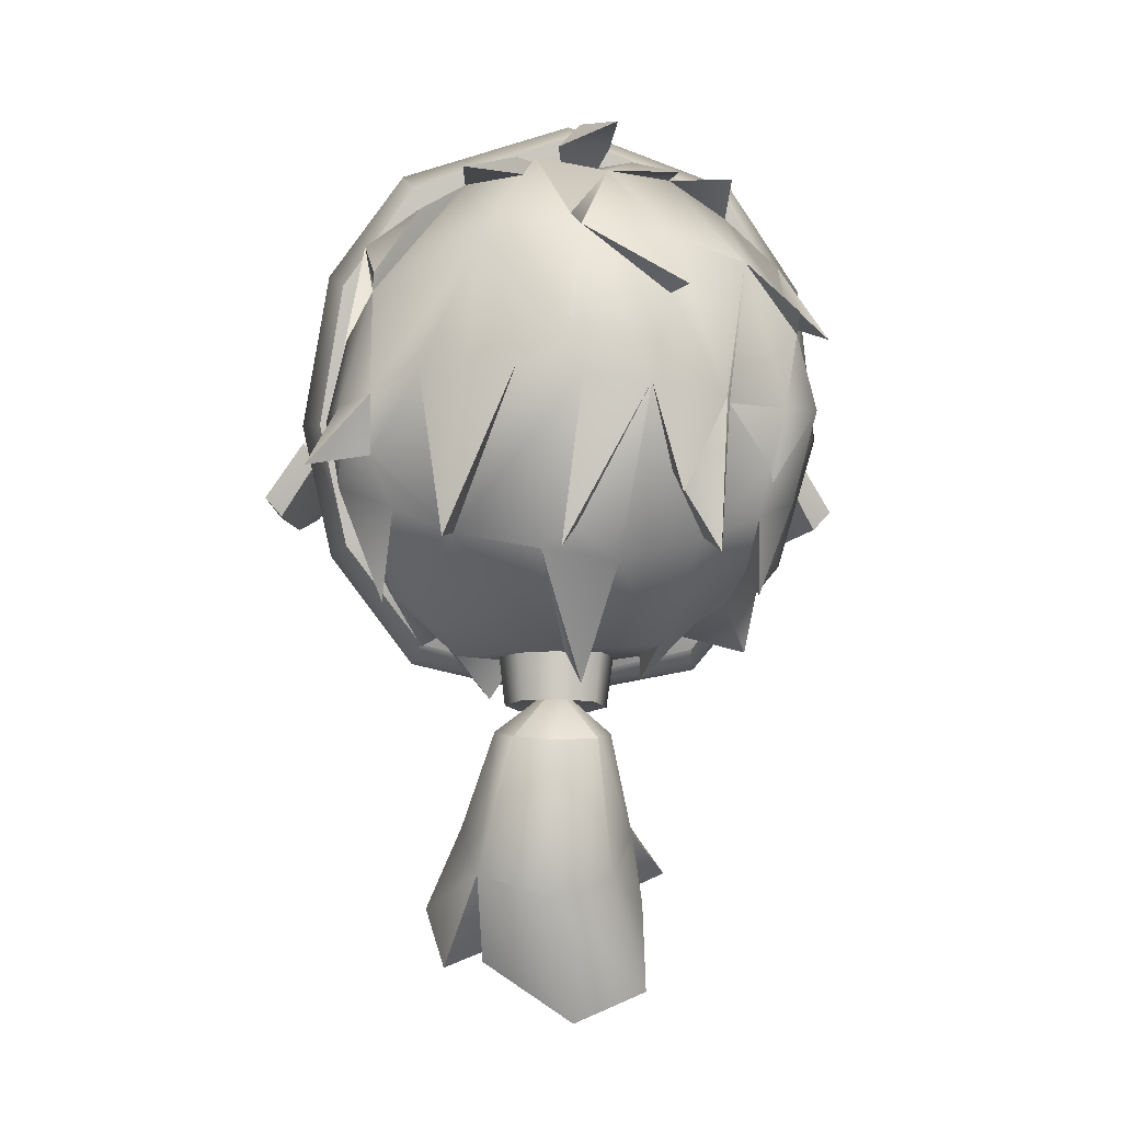
<metadata>
{"format":"obj","ext":"obj","renderer":"f3d","projection":"perspective","resolution":1024,"background":"white","views":[{"elev":-17.8,"azim":175.4,"up":"+Z"}]}
</metadata>
<code>
g human_tier2_head
v 0.1759 1.544 -0.004635
v 0.1828 1.624 0.01689
v 0.1866 1.634 -0.01236
v 0.1781 1.577 0.01168
v 0.2369 1.626 -0.0432
v 0.1949 1.538 -0.03144
v 0.2102 1.561 -0.04919
v 0.2263 1.563 -0.03878
v 0.1985 1.538 -0.01941
v 0.1811 1.566 -0.01466
v 0.2067 1.647 -0.002937
v 0.1941 1.649 -0.01699
v 0.2231 1.622 -0.05796
v -0.1723 1.544 -0.004635
v -0.1792 1.624 0.01689
v -0.183 1.634 -0.01236
v -0.1745 1.577 0.01168
v -0.2333 1.626 -0.0432
v -0.1913 1.538 -0.03144
v -0.2067 1.561 -0.04919
v -0.2227 1.563 -0.03878
v -0.195 1.538 -0.01941
v -0.1775 1.566 -0.01466
v -0.2031 1.647 -0.002937
v -0.1905 1.649 -0.01699
v -0.2196 1.622 -0.05796
v -0.1944 1.695 -0.004937
v -0.2031 1.723 -0.01581
v -0.1774 1.686 -0.1116
v -0.1648 1.658 -0.09862
v -0.1738 1.734 0.1046
v -0.1863 1.761 0.09549
v -0.1209 1.752 0.1725
v -0.1304 1.781 0.1743
v 0.0003251 1.759 0.2097
v 0.000141 1.792 0.2182
v 0.1063 1.629 -0.1715
v 0.1143 1.655 -0.1904
v 0.1802 1.684 -0.1112
v 0.168 1.656 -0.09781
v 0.1965 1.693 -0.00466
v 0.0009971 1.696 0.003804
v 0.1081 1.688 -0.1831
v 0.000587 1.751 -0.01235
v 0.1682 1.715 -0.1118
v 0.001498 1.68 -0.2077
v 0.001713 1.647 -0.2129
v 0 1.815 0.1978
v 0.1307 1.781 0.1743
v 0.1225 1.806 0.1534
v 0.1868 1.761 0.09531
v 0.1753 1.785 0.0768
v 0.2049 1.721 -0.01595
v 0.1906 1.748 -0.02492
v 0.1215 1.752 0.1725
v 0.1747 1.734 0.1044
v 0.001885 1.624 -0.1865
v -0.1026 1.63 -0.1718
v -0.111 1.656 -0.1905
v -0.1659 1.717 -0.1117
v -0.1052 1.689 -0.183
v -0.1225 1.806 0.1534
v -0.1751 1.786 0.07697
v -0.1893 1.749 -0.02448
v 0.001851 1.573 -0.1502
v -0.07299 1.579 -0.1307
v -0.1369 1.6 -0.09193
v 0.07669 1.579 -0.1307
v 0.1406 1.6 -0.09193
v -0.1705 1.651 0.04856
v -0.1676 1.575 0.04796
v -0.183 1.634 -0.01236
v -0.05631 1.523 -0.07252
v 0.001788 1.517 -0.09479
v -0.112 1.561 -0.04332
v -0.1649 1.736 0.07217
v -0.1632 1.675 0.07846
v 0.1781 1.577 0.01163
v 0.1712 1.575 0.04794
v 0.1742 1.651 0.04856
v 0.1866 1.634 -0.01236
v 0.05989 1.523 -0.07252
v 0.1156 1.56 -0.04316
v 0.1668 1.675 0.07846
v 0.1584 1.736 0.07217
v -0.006668 1.826 0.2028
v -0.02955 1.885 0.1749
v 0.0114 1.832 0.1794
v -0.02891 1.829 0.1817
v -0.001402 1.781 0.1428
v -0.136 1.779 0.1183
v -0.07416 1.801 0.1487
v 0.001847 1.797 0.1748
v -0.1684 1.791 0.05264
v -0.161 1.813 0.09179
v -0.0731 1.845 0.1469
v 0.03071 1.852 0.1593
v -0.1921 1.849 0.01704
v -0.06531 1.915 0.06641
v 0.001852 1.924 0.06979
v -0.1834 1.796 -0.03811
v -0.1822 1.843 -0.03816
v -0.1047 1.907 -0.0549
v 0.001846 1.935 -0.05082
v -0.1665 1.817 -0.1039
v -0.09247 1.859 -0.1465
v -0.03002 1.864 -0.1675
v -0.1566 1.759 -0.1101
v -0.09763 1.761 -0.1837
v 0.001826 1.77 -0.2081
v -0.1844 1.711 -0.02028
v -0.1501 1.684 -0.1068
v -0.08715 1.67 -0.1709
v 0.003654 1.672 -0.1965
v -0.02406 1.858 0.147
v -0.04325 1.854 0.1568
v -0.07251 1.904 0.1245
v -0.04685 1.937 -0.05647
v -0.109 1.889 -0.05254
v -0.1022 1.881 -0.1637
v -0.1591 1.847 0.05059
v -0.1433 1.855 -0.08782
v -0.1442 1.859 -0.1029
v -0.1533 1.873 -0.04936
v -0.1368 1.842 -0.1239
v -0.1343 1.791 -0.1488
v -0.1426 1.795 -0.1699
v -0.09103 1.704 -0.1756
v -0.1223 1.755 -0.1652
v -0.1449 1.706 -0.189
v 0.01171 1.947 0.06644
v -0.07069 1.916 -0.1319
v -0.06559 1.896 -0.1082
v 0.001812 1.883 -0.1466
v 0.01389 1.894 -0.167
v -0.06175 1.713 -0.2149
v -0.07037 1.765 -0.2012
v -0.06108 1.714 -0.1961
v 0.1401 1.779 0.1183
v 0.07785 1.801 0.1487
v 0.1662 1.791 0.05264
v 0.1586 1.821 0.09386
v 0.08384 1.848 0.1356
v 0.1715 1.859 -0.004299
v 0.07343 1.912 0.06444
v 0.1836 1.794 -0.03599
v 0.1737 1.847 -0.0468
v 0.08514 1.92 -0.03915
v 0.1732 1.818 -0.1014
v 0.08952 1.859 -0.1475
v 0.1625 1.759 -0.1101
v 0.1048 1.759 -0.1832
v 0.1851 1.71 -0.01942
v 0.154 1.684 -0.1068
v 0.09085 1.67 -0.1709
v 0.03851 1.849 0.1458
v 0.04506 1.855 0.1573
v 0.0877 1.902 0.1237
v 0.04879 1.933 -0.04396
v 0.01549 1.958 -0.03462
v 0.117 1.901 -0.03885
v 0.09841 1.886 -0.1592
v 0.152 1.835 0.05085
v 0.1506 1.854 -0.08782
v 0.1972 1.874 -0.1036
v 0.1518 1.879 -0.04959
v 0.1332 1.839 -0.123
v 0.1416 1.788 -0.1435
v 0.1394 1.803 -0.184
v 0.09447 1.7 -0.1803
v 0.1314 1.755 -0.1652
v 0.1077 1.696 -0.1873
v 0.02655 1.868 -0.1605
v -0.008486 1.795 -0.2405
v 0.08121 1.725 -0.2024
v 0.05342 1.682 -0.225
v 0.03389 1.688 -0.1953
v -0.1844 1.762 -0.02899
v 0.1854 1.763 -0.02845
v -0.1229 1.89 0.05925
v -0.1629 1.875 0.009217
v -0.1602 1.904 0.01412
v -0.1165 1.878 0.1328
v -0.1181 1.829 0.1241
v 0.1179 1.831 0.1224
v 0.1514 1.879 0.04626
v -0.02372 1.742 -0.2408
v 0.004047 1.754 -0.242
v 0.03181 1.742 -0.2408
v 0.04331 1.715 -0.2379
v 0.03181 1.687 -0.235
v 0.004047 1.676 -0.2337
v -0.02372 1.687 -0.235
v -0.03522 1.715 -0.2379
v -0.02721 1.75 -0.2025
v 0.004047 1.763 -0.2039
v 0.03531 1.75 -0.2025
v 0.04826 1.719 -0.1992
v 0.03531 1.688 -0.1959
v 0.004047 1.675 -0.1946
v -0.02721 1.688 -0.1959
v -0.04016 1.719 -0.1992
v 0.004047 1.716 -0.2301
v -0.07092 1.651 -0.4466
v -0.01336 1.667 -0.4736
v 0.05511 1.646 -0.4244
v 0.09871 1.612 -0.3783
v 0.07589 1.574 -0.3261
v -0.00451 1.549 -0.3015
v -0.07297 1.569 -0.3075
v -0.07214 1.621 -0.3738
v -0.03972 1.712 -0.3708
v 0.006671 1.725 -0.3878
v 0.06304 1.713 -0.3686
v 0.07381 1.676 -0.3257
v 0.05193 1.647 -0.2888
v 0.006671 1.634 -0.2714
v -0.04197 1.647 -0.2889
v -0.05808 1.679 -0.3297
v -0.02536 1.749 -0.2706
v 0.006671 1.762 -0.2755
v 0.03868 1.749 -0.2705
v 0.05118 1.72 -0.2602
v 0.03765 1.691 -0.2497
v 0.006671 1.68 -0.2451
v -0.02431 1.691 -0.2496
v -0.03784 1.72 -0.26
v 0.004047 1.716 -0.2219
v 0.00287 1.613 -0.3908
v 0.08461 1.634 -0.4276
v 0.04306 1.569 -0.3129
v -0.0909 1.608 -0.3467
v -0.07256 1.953 0.01155
v -0.06205 1.928 0.01516
v 0.1949 1.538 -0.03144
v 0.2067 1.647 -0.002937
v 0.1759 1.544 -0.004635
v 0.2263 1.563 -0.03878
v 0.2369 1.626 -0.0432
v 0.2102 1.561 -0.04919
v 0.2231 1.622 -0.05796
v 0.1941 1.649 -0.01699
v 0.1759 1.544 -0.004635
v 0.1985 1.538 -0.01941
v 0.1828 1.624 0.01689
v 0.1941 1.649 -0.01699
v 0.2231 1.622 -0.05796
v 0.2369 1.626 -0.0432
v -0.1913 1.538 -0.03144
v -0.1905 1.649 -0.01699
v -0.1723 1.544 -0.004635
v -0.2227 1.563 -0.03878
v -0.2333 1.626 -0.0432
v -0.2067 1.561 -0.04919
v -0.2196 1.622 -0.05796
v -0.1905 1.649 -0.01699
v -0.1792 1.624 0.01689
v -0.2031 1.647 -0.002937
v -0.1723 1.544 -0.004635
v -0.195 1.538 -0.01941
v -0.2196 1.622 -0.05796
v -0.2333 1.626 -0.0432
v -0.2031 1.647 -0.002937
v -0.1905 1.649 -0.01699
v 0.2067 1.647 -0.002937
v 0.1941 1.649 -0.01699
v -0.1944 1.695 -0.004937
v -0.2031 1.723 -0.01581
v -0.1304 1.781 0.1743
v 0.168 1.656 -0.09781
v 0.1143 1.655 -0.1904
v 0.1682 1.715 -0.1118
v 0.1081 1.688 -0.1831
v 0.1143 1.655 -0.1904
v 0.1081 1.688 -0.1831
v 0.000141 1.792 0.2182
v 0.1307 1.781 0.1743
v 0.1906 1.748 -0.02492
v 0.2049 1.721 -0.01595
v 0.001498 1.68 -0.2077
v 0.1906 1.748 -0.02492
v 0.1753 1.785 0.0768
v 0.1225 1.806 0.1534
v 0 1.815 0.1978
v 0.0003251 1.759 0.2097
v 0.1063 1.629 -0.1715
v 0.1143 1.655 -0.1904
v 0.001885 1.624 -0.1865
v 0.000141 1.792 0.2182
v 0.1307 1.781 0.1743
v 0.1215 1.752 0.1725
v 0.1747 1.734 0.1044
v 0.1965 1.693 -0.00466
v 0.1965 1.693 -0.00466
v -0.1648 1.658 -0.09862
v -0.1944 1.695 -0.004937
v -0.111 1.656 -0.1905
v -0.1052 1.689 -0.183
v -0.1659 1.717 -0.1117
v -0.1052 1.689 -0.183
v -0.111 1.656 -0.1905
v 0.000141 1.792 0.2182
v -0.1304 1.781 0.1743
v -0.1893 1.749 -0.02448
v -0.1893 1.749 -0.02448
v -0.1751 1.786 0.07697
v -0.1225 1.806 0.1534
v -0.1209 1.752 0.1725
v -0.1738 1.734 0.1046
v -0.1026 1.63 -0.1718
v -0.111 1.656 -0.1905
v -0.1745 1.577 0.01168
v -0.1792 1.624 0.01689
v 0.1828 1.624 0.01689
v -0.001402 1.781 0.1428
v -0.02891 1.829 0.1817
v 0.0114 1.832 0.1794
v -0.006668 1.826 0.2028
v -0.02955 1.885 0.1749
v -0.001402 1.781 0.1428
v -0.006668 1.826 0.2028
v 0.0114 1.832 0.1794
v -0.02955 1.885 0.1749
v -0.161 1.813 0.09179
v -0.1047 1.907 -0.0549
v -0.1022 1.881 -0.1637
v -0.1665 1.817 -0.1039
v -0.1566 1.759 -0.1101
v -0.1834 1.796 -0.03811
v -0.1684 1.791 0.05264
v -0.136 1.779 0.1183
v -0.09103 1.704 -0.1756
v 0.001847 1.797 0.1748
v -0.02406 1.858 0.147
v -0.07251 1.904 0.1245
v -0.0731 1.845 0.1469
v -0.02406 1.858 0.147
v 0.001852 1.924 0.06979
v -0.04685 1.937 -0.05647
v -0.09247 1.859 -0.1465
v -0.109 1.889 -0.05254
v -0.1684 1.791 0.05264
v -0.1591 1.847 0.05059
v -0.1921 1.849 0.01704
v -0.1921 1.849 0.01704
v -0.161 1.813 0.09179
v -0.109 1.889 -0.05254
v -0.1433 1.855 -0.08782
v -0.1822 1.843 -0.03816
v -0.1442 1.859 -0.1029
v -0.109 1.889 -0.05254
v -0.1343 1.791 -0.1488
v -0.1343 1.791 -0.1488
v -0.1368 1.842 -0.1239
v -0.1426 1.795 -0.1699
v -0.1343 1.791 -0.1488
v -0.1426 1.795 -0.1699
v -0.1665 1.817 -0.1039
v -0.09103 1.704 -0.1756
v -0.1223 1.755 -0.1652
v -0.09103 1.704 -0.1756
v -0.09103 1.704 -0.1756
v -0.1449 1.706 -0.189
v -0.1566 1.759 -0.1101
v -0.1223 1.755 -0.1652
v -0.1449 1.706 -0.189
v 0.003654 1.672 -0.1965
v -0.06108 1.714 -0.1961
v -0.09103 1.704 -0.1756
v 0.001852 1.924 0.06979
v -0.02406 1.858 0.147
v 0.01171 1.947 0.06644
v 0.03071 1.852 0.1593
v 0.01171 1.947 0.06644
v -0.1047 1.907 -0.0549
v -0.1047 1.907 -0.0549
v -0.06559 1.896 -0.1082
v -0.07069 1.916 -0.1319
v -0.04685 1.937 -0.05647
v 0.01389 1.894 -0.167
v 0.001812 1.883 -0.1466
v 0.001846 1.935 -0.05082
v 0.01389 1.894 -0.167
v -0.09763 1.761 -0.1837
v -0.06108 1.714 -0.1961
v -0.06175 1.713 -0.2149
v -0.06175 1.713 -0.2149
v -0.06108 1.714 -0.1961
v -0.07037 1.765 -0.2012
v 0.1732 1.818 -0.1014
v 0.001826 1.77 -0.2081
v 0.1625 1.759 -0.1101
v 0.1401 1.779 0.1183
v 0.1662 1.791 0.05264
v 0.152 1.835 0.05085
v 0.09447 1.7 -0.1803
v 0.001847 1.797 0.1748
v 0.03071 1.852 0.1593
v 0.03851 1.849 0.1458
v 0.04506 1.855 0.1573
v 0.001847 1.797 0.1748
v 0.03851 1.849 0.1458
v 0.03851 1.849 0.1458
v 0.08384 1.848 0.1356
v 0.0877 1.902 0.1237
v 0.0877 1.902 0.1237
v 0.001852 1.924 0.06979
v 0.04879 1.933 -0.04396
v 0.01549 1.958 -0.03462
v 0.02655 1.868 -0.1605
v 0.001812 1.883 -0.1466
v 0.09841 1.886 -0.1592
v 0.08952 1.859 -0.1475
v 0.08952 1.859 -0.1475
v 0.117 1.901 -0.03885
v 0.09841 1.886 -0.1592
v 0.1662 1.791 0.05264
v 0.1715 1.859 -0.004299
v 0.152 1.835 0.05085
v 0.1715 1.859 -0.004299
v 0.1586 1.821 0.09386
v 0.152 1.835 0.05085
v 0.1506 1.854 -0.08782
v 0.1518 1.879 -0.04959
v 0.1506 1.854 -0.08782
v 0.1737 1.847 -0.0468
v 0.1518 1.879 -0.04959
v 0.1972 1.874 -0.1036
v 0.1416 1.788 -0.1435
v 0.1416 1.788 -0.1435
v 0.1394 1.803 -0.184
v 0.1332 1.839 -0.123
v 0.1416 1.788 -0.1435
v 0.1732 1.818 -0.1014
v 0.1394 1.803 -0.184
v 0.1314 1.755 -0.1652
v 0.09447 1.7 -0.1803
v 0.09447 1.7 -0.1803
v 0.1625 1.759 -0.1101
v 0.1077 1.696 -0.1873
v 0.1314 1.755 -0.1652
v 0.1077 1.696 -0.1873
v 0.02655 1.868 -0.1605
v 0.001826 1.77 -0.2081
v -0.008486 1.795 -0.2405
v 0.001826 1.77 -0.2081
v -0.008486 1.795 -0.2405
v -0.03002 1.864 -0.1675
v 0.09447 1.7 -0.1803
v 0.05342 1.682 -0.225
v 0.03389 1.688 -0.1953
v 0.08121 1.725 -0.2024
v 0.03389 1.688 -0.1953
v 0.05342 1.682 -0.225
v 0.1836 1.794 -0.03599
v -0.1229 1.89 0.05925
v -0.1629 1.875 0.009217
v -0.1629 1.875 0.009217
v -0.1229 1.89 0.05925
v -0.1602 1.904 0.01412
v -0.1165 1.878 0.1328
v -0.1181 1.829 0.1241
v 0.1586 1.821 0.09386
v 0.152 1.835 0.05085
v 0.1514 1.879 0.04626
v 0.1179 1.831 0.1224
v 0.08384 1.848 0.1356
v 0.1514 1.879 0.04626
v 0.1586 1.821 0.09386
v 0.1586 1.821 0.09386
v -0.161 1.813 0.09179
v 0.08121 1.725 -0.2024
v -0.1629 1.875 0.009217
v -0.1229 1.89 0.05925
v -0.161 1.813 0.09179
v 0.004047 1.754 -0.242
v -0.02372 1.742 -0.2408
v 0.03181 1.742 -0.2408
v 0.04331 1.715 -0.2379
v 0.03181 1.687 -0.235
v 0.004047 1.676 -0.2337
v -0.02372 1.687 -0.235
v -0.03522 1.715 -0.2379
v -0.07092 1.651 -0.4466
v -0.01336 1.667 -0.4736
v 0.05511 1.646 -0.4244
v 0.00287 1.613 -0.3908
v 0.06304 1.713 -0.3686
v 0.05511 1.646 -0.4244
v 0.09871 1.612 -0.3783
v 0.07589 1.574 -0.3261
v 0.04306 1.569 -0.3129
v -0.00451 1.549 -0.3015
v 0.05193 1.647 -0.2888
v -0.07297 1.569 -0.3075
v -0.07214 1.621 -0.3738
v 0.00287 1.613 -0.3908
v -0.07214 1.621 -0.3738
v -0.05808 1.679 -0.3297
v 0.06304 1.713 -0.3686
v 0.006671 1.762 -0.2755
v 0.03868 1.749 -0.2705
v -0.05808 1.679 -0.3297
v -0.02536 1.749 -0.2706
v -0.02536 1.749 -0.2706
v 0.006671 1.762 -0.2755
v 0.006671 1.762 -0.2755
v 0.004047 1.716 -0.2219
v 0.03868 1.749 -0.2705
v 0.004047 1.716 -0.2219
v 0.004047 1.716 -0.2219
v 0.004047 1.716 -0.2219
v 0.004047 1.716 -0.2219
v 0.004047 1.716 -0.2219
v -0.02536 1.749 -0.2706
v 0.004047 1.716 -0.2219
v 0.08461 1.634 -0.4276
v 0.08461 1.634 -0.4276
v 0.06304 1.713 -0.3686
v 0.00287 1.613 -0.3908
v 0.00287 1.613 -0.3908
v 0.05193 1.647 -0.2888
v 0.07589 1.574 -0.3261
v 0.04306 1.569 -0.3129
v 0.05193 1.647 -0.2888
v 0.00287 1.613 -0.3908
v -0.0909 1.608 -0.3467
v -0.05808 1.679 -0.3297
v -0.0909 1.608 -0.3467
v -0.07256 1.953 0.01155
v -0.06531 1.915 0.06641
v -0.06205 1.928 0.01516
v -0.07256 1.953 0.01155
v -0.06205 1.928 0.01516
v 0.1972 1.874 -0.1036
v 0.1518 1.879 -0.04959
v 0.1506 1.854 -0.08782
v -0.09247 1.859 -0.1465
v -0.06559 1.896 -0.1082
v -0.1022 1.881 -0.1637
v -0.04685 1.937 -0.05647
v -0.07069 1.916 -0.1319
g human_tier2_head_0
f 15 264 263
f 15 16 250
f 256 16 255
f 254 255 16
f 254 16 23
f 23 249 254
f 23 14 249
f 266 245 265
f 246 3 245
f 3 242 241
f 3 241 240
f 3 240 10
f 235 10 240
f 1 10 235
f 319 318 317
f 322 321 320
f 324 98 94
f 91 95 94
f 475 91 184
f 91 92 184
f 184 92 183
f 96 183 92
f 93 96 92
f 93 116 96
f 116 117 96
f 117 116 115
f 333 115 116
f 93 97 115
f 115 97 372
f 96 456 184
f 184 456 121
f 471 184 121
f 121 456 182
f 121 182 457
f 121 457 102
f 121 102 94
f 102 101 94
f 102 105 101
f 105 108 101
f 105 126 108
f 126 365 108
f 366 108 365
f 346 121 345
f 124 473 456
f 181 124 102
f 347 124 456
f 350 102 124
f 122 350 124
f 122 347 106
f 351 122 124
f 102 122 327
f 122 125 327
f 122 106 125
f 327 125 127
f 352 125 106
f 352 106 109
f 352 109 129
f 129 109 359
f 138 359 109
f 137 109 106
f 137 136 109
f 137 110 138
f 138 110 367
f 107 137 106
f 137 107 110
f 339 107 106
f 133 339 106
f 110 451 367
f 451 110 175
f 367 451 449
f 450 175 449
f 175 441 449
f 133 326 325
f 369 368 367
f 151 442 441
f 441 168 151
f 168 149 151
f 151 149 146
f 149 147 146
f 146 147 141
f 147 395 141
f 166 395 147
f 186 463 395
f 147 428 427
f 144 142 141
f 142 139 141
f 185 139 470
f 140 139 185
f 143 140 185
f 143 157 140
f 157 333 140
f 158 157 143
f 185 469 468
f 164 147 390
f 167 164 390
f 150 164 167
f 167 390 169
f 167 429 150
f 150 429 152
f 152 429 171
f 152 171 175
f 391 150 152
f 472 391 152
f 391 173 150
f 161 423 150
f 424 423 161
f 166 161 145
f 145 163 166
f 145 143 163
f 399 143 145
f 97 399 145
f 100 97 145
f 148 145 161
f 148 161 162
f 162 159 148
f 148 159 145
f 159 409 145
f 409 100 145
f 104 159 150
f 104 100 159
f 410 104 150
f 411 104 410
f 107 411 410
f 445 107 410
f 411 107 118
f 100 104 118
f 118 104 380
f 118 534 100
f 375 534 118
f 118 132 375
f 99 534 375
f 375 456 99
f 115 100 99
f 530 99 100
f 96 99 180
f 96 337 99
f 336 335 334
f 336 462 461
f 234 233 338
f 374 373 338
f 341 120 340
f 119 103 120
f 103 119 474
f 344 343 342
f 349 123 348
f 355 354 353
f 358 357 356
f 361 130 360
f 364 363 362
f 371 131 370
f 378 377 376
f 379 135 134
f 383 382 381
f 386 385 384
f 389 388 387
f 398 397 156
f 405 404 403
f 160 408 407
f 413 408 412
f 416 415 414
f 419 418 417
f 422 421 420
f 165 426 425
f 432 431 430
f 435 434 433
f 172 437 436
f 440 439 438
f 176 438 177
f 444 174 443
f 448 447 446
f 454 453 452
f 460 459 458
f 489 488 487
f 497 219 496
f 228 506 505
f 508 502 507
f 502 223 500
f 223 215 500
f 215 490 500
f 490 517 500
f 215 216 490
f 216 491 490
f 224 216 215
f 223 224 215
f 511 224 223
f 510 223 509
f 222 500 213
f 501 222 213
f 512 225 224
f 224 225 494
f 225 217 494
f 494 217 492
f 217 493 492
f 225 226 217
f 513 226 225
f 217 218 493
f 226 218 217
f 218 495 493
f 226 227 218
f 514 227 226
f 218 499 495
f 227 499 218
f 499 232 495
f 516 515 227
f 227 504 503
f 504 212 503
f 499 212 498
f 212 484 498
f 212 213 484
f 213 485 484
f 221 213 212
f 220 221 212
f 213 214 485
f 214 486 485
f 520 519 518
f 520 529 528
f 523 522 521
f 526 525 524
f 533 532 531
f 537 536 535
f 540 539 538
f 542 541 539
f 4 11 2
f 239 11 4
f 239 4 238
f 4 244 238
f 244 4 243
f 236 5 12
f 5 13 12
f 6 9 237
f 8 9 6
f 7 8 6
f 8 7 247
f 248 8 247
f 18 24 25
f 26 18 25
f 22 19 251
f 22 21 19
f 21 20 19
f 20 21 261
f 21 262 261
f 258 17 257
f 253 17 258
f 17 253 252
f 260 17 252
f 17 260 259
f 268 267 31
f 32 268 31
f 32 31 33
f 268 32 63
f 64 268 63
f 63 32 62
f 32 303 62
f 34 32 33
f 62 34 48
f 34 302 48
f 276 49 48
f 49 50 48
f 269 33 35
f 36 269 35
f 290 289 35
f 291 290 35
f 51 49 291
f 277 51 50
f 292 51 291
f 51 52 50
f 53 51 292
f 51 53 52
f 293 53 292
f 53 54 52
f 38 39 37
f 39 40 37
f 40 39 294
f 39 279 294
f 279 39 278
f 39 272 278
f 272 39 271
f 273 272 271
f 47 287 37
f 288 47 37
f 47 288 58
f 311 47 58
f 29 59 58
f 30 29 58
f 29 30 27
f 28 29 27
f 29 28 304
f 299 29 304
f 29 299 297
f 299 298 297
f 274 47 46
f 275 274 46
f 47 301 46
f 301 300 46
f 71 70 312
f 70 313 312
f 72 313 70
f 72 70 111
f 111 70 77
f 111 77 76
f 112 72 111
f 67 72 112
f 72 67 75
f 67 66 75
f 66 73 75
f 66 65 73
f 65 74 73
f 74 65 82
f 67 113 66
f 112 113 67
f 65 66 113
f 112 111 328
f 328 113 112
f 328 332 113
f 111 178 328
f 178 111 76
f 178 329 328
f 329 178 330
f 178 76 330
f 331 330 76
f 65 68 82
f 82 68 83
f 114 65 113
f 114 113 128
f 65 114 155
f 68 65 155
f 155 114 170
f 68 69 83
f 155 69 68
f 69 81 83
f 154 69 155
f 69 154 81
f 155 392 154
f 396 392 155
f 81 154 153
f 153 154 392
f 81 153 80
f 314 81 80
f 314 80 78
f 80 79 78
f 80 153 84
f 84 153 85
f 179 153 392
f 153 179 85
f 455 179 392
f 179 455 394
f 85 179 394
f 394 393 85
f 88 89 87
f 90 89 88
f 316 315 86
f 323 316 86
f 402 401 400
f 400 406 402
f 466 465 464
f 467 466 464
f 229 205 206
f 229 204 205
f 229 211 204
f 229 207 208
f 229 230 207
f 229 231 209
f 229 209 210
f 210 527 229
f 42 270 41
f 56 42 41
f 270 42 286
f 55 42 56
f 286 42 57
f 285 42 55
f 310 57 42
f 285 308 42
f 295 310 42
f 308 309 42
f 42 296 295
f 309 296 42
f 44 45 43
f 280 44 43
f 45 44 281
f 280 61 44
f 281 44 282
f 44 61 60
f 282 44 283
f 60 305 44
f 283 44 284
f 305 306 44
f 307 284 44
f 306 307 44
f 203 477 476
f 203 476 478
f 203 483 477
f 203 478 479
f 203 482 483
f 203 479 480
f 203 481 482
f 203 480 481
f 196 188 187
f 195 196 187
f 196 197 188
f 195 187 194
f 197 189 188
f 202 195 194
f 197 198 189
f 202 194 193
f 198 190 189
f 201 202 193
f 198 199 190
f 201 193 192
f 199 191 190
f 200 201 192
f 200 192 191
f 199 200 191

</code>
